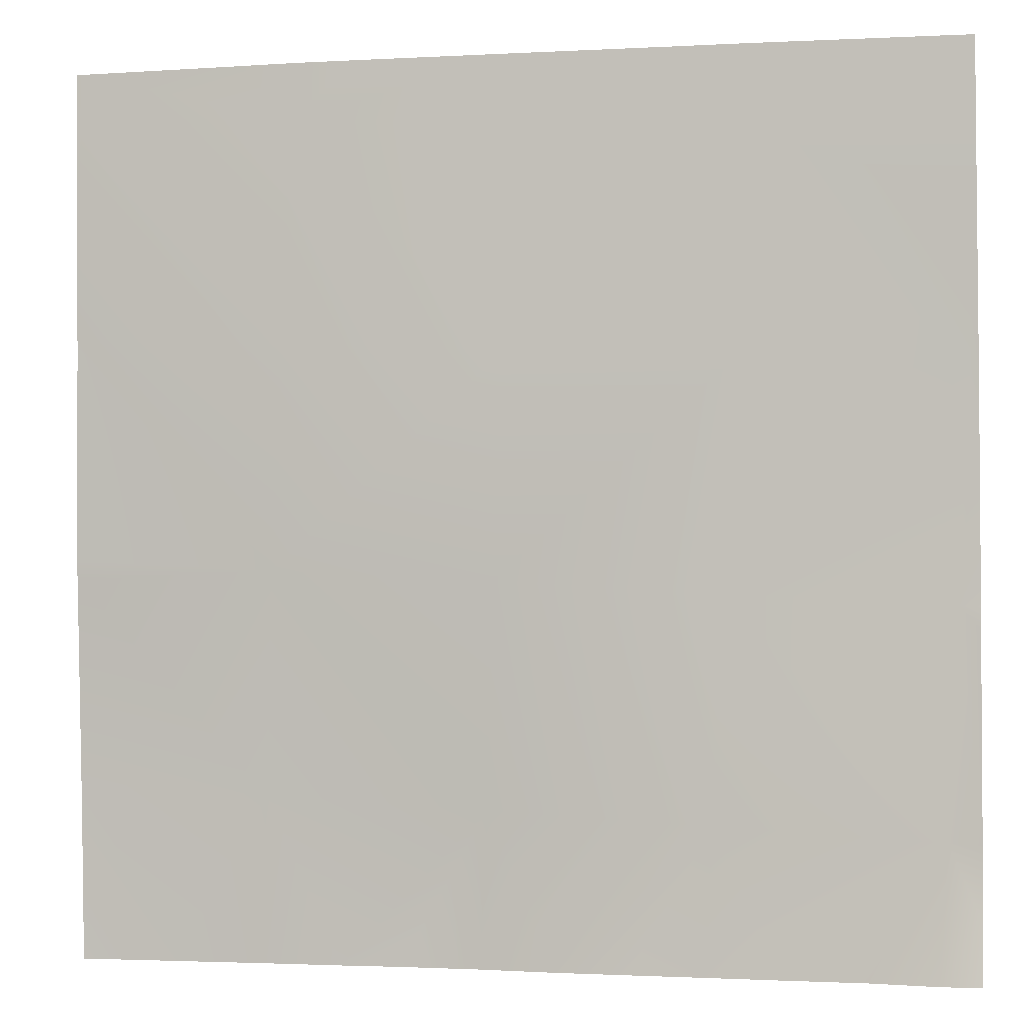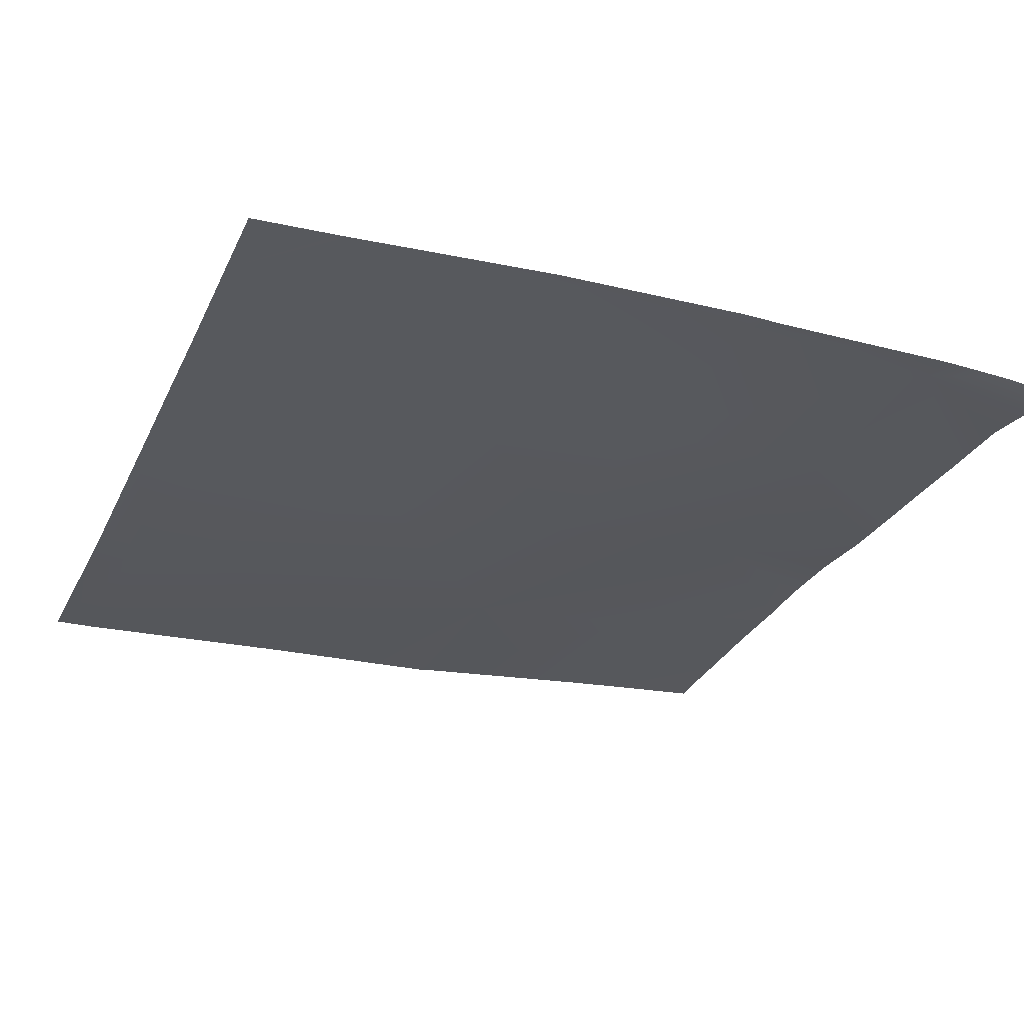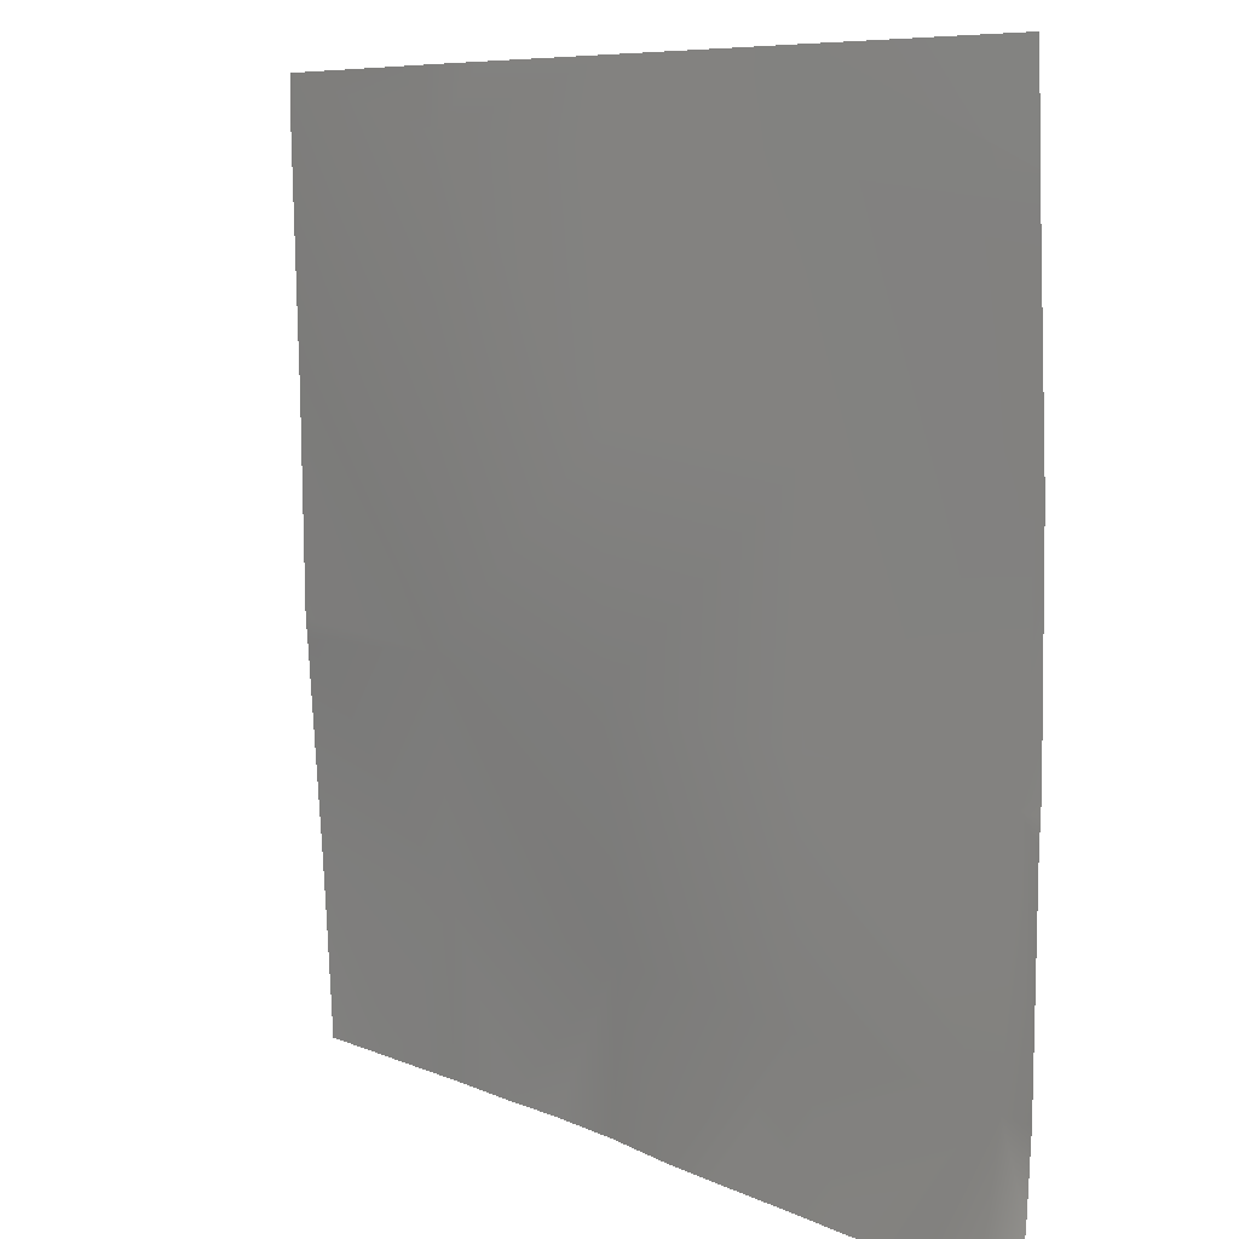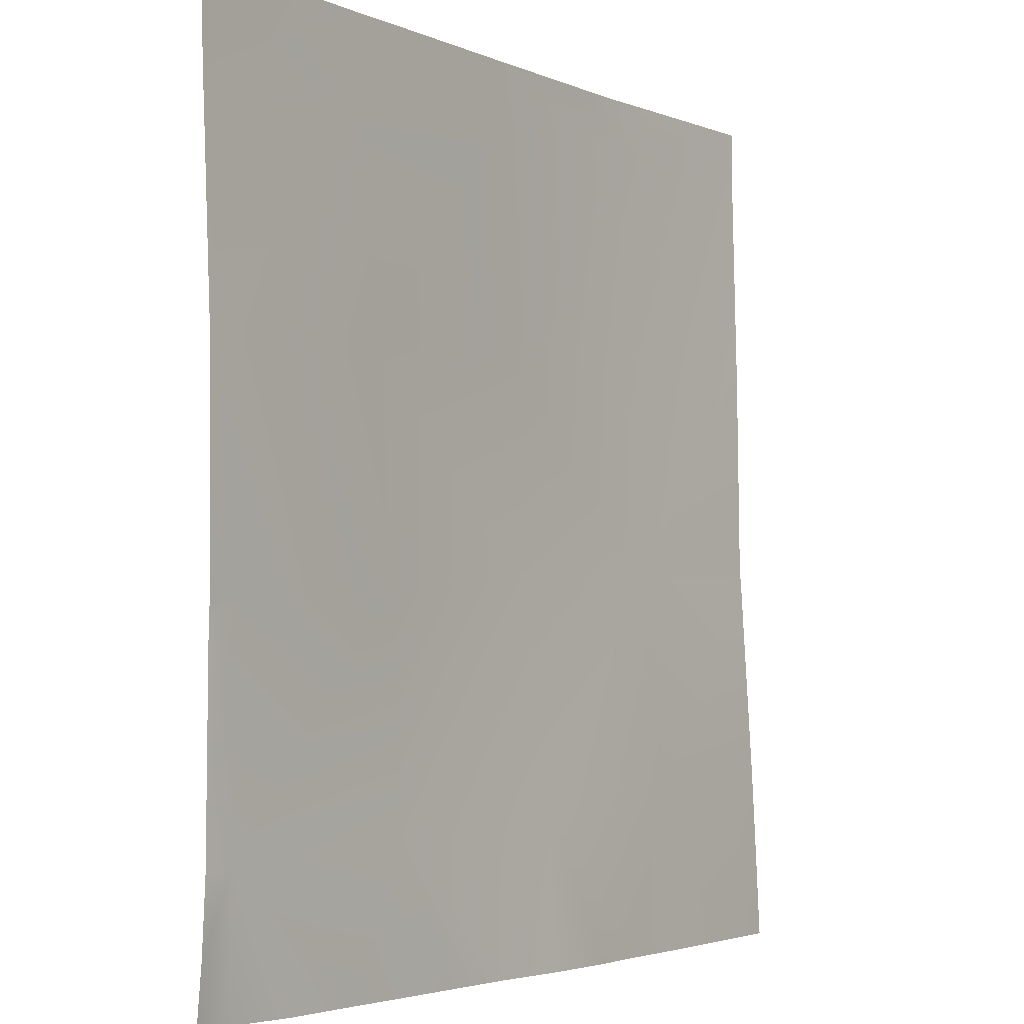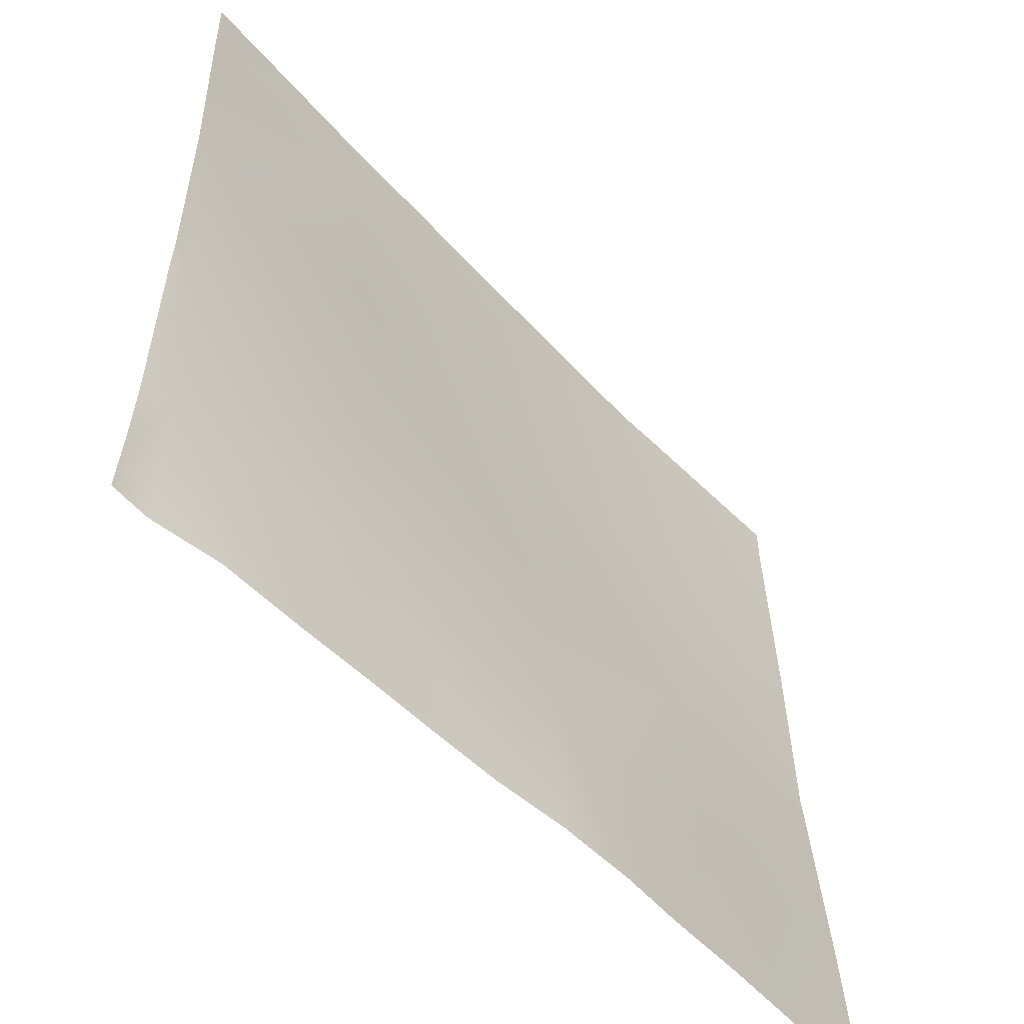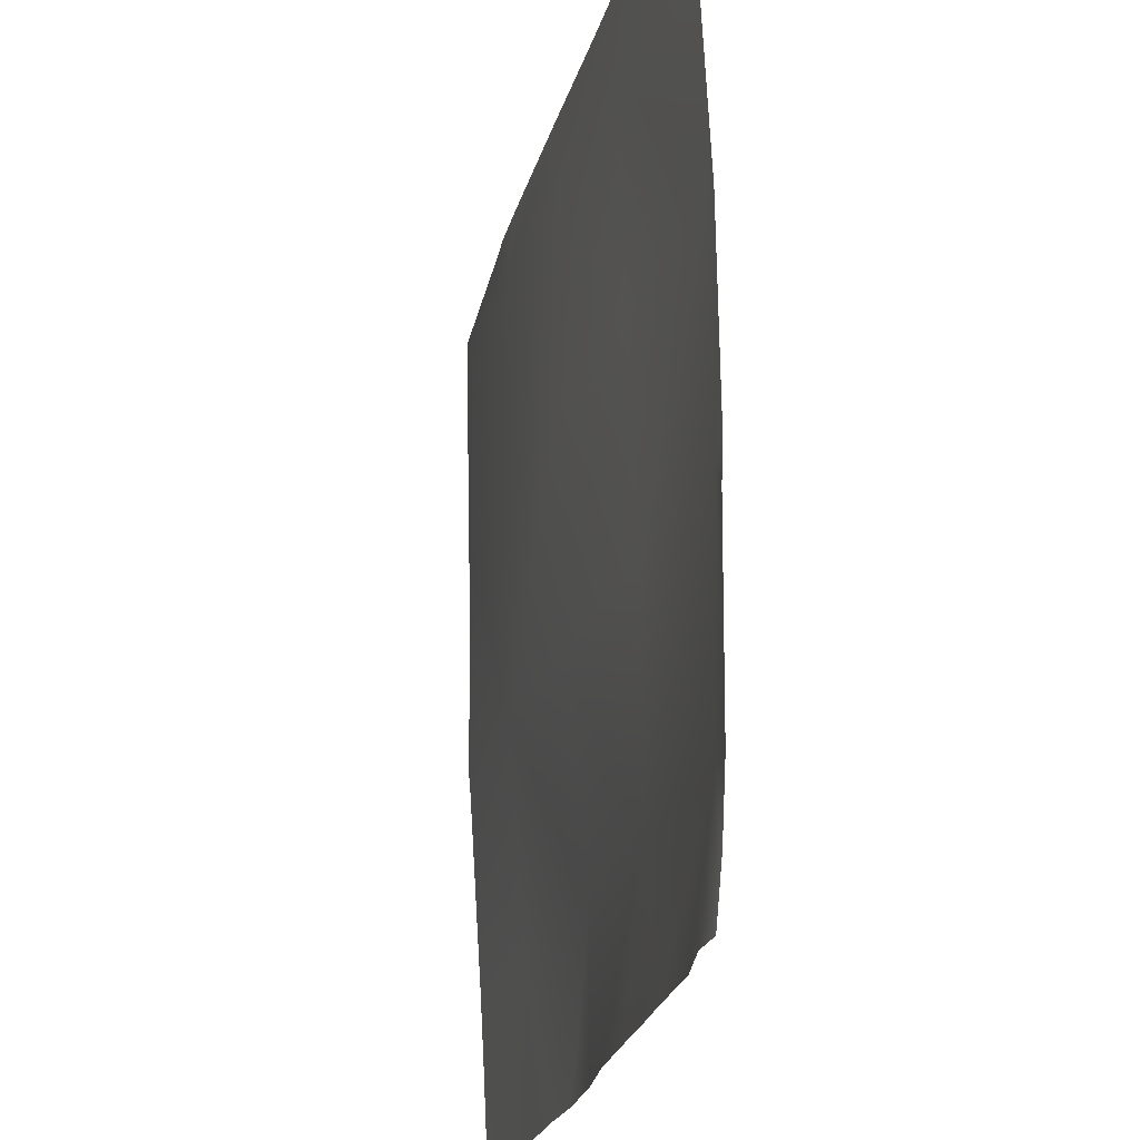
<metadata>
{"format":"obj","ext":"obj","renderer":"f3d","projection":"perspective","resolution":1024,"background":"white","views":[{"elev":-2.5,"azim":15.0,"up":"+Z"},{"elev":-26.2,"azim":67.9,"up":"+Y"},{"elev":7.9,"azim":53.4,"up":"+Z"},{"elev":-3.1,"azim":128.2,"up":"+Z"},{"elev":-55.6,"azim":135.3,"up":"+Z"},{"elev":-22.6,"azim":80.3,"up":"+Z"}]}
</metadata>
<code>
v 16 -0.1878 79.19
v 16 -0.1864 79.29
v 16.1 -0.1864 79.18
v 16 0.3796 64
v 16 0.2833 65.99
v 16.87 0.4533 64
v 16 -0.1448 77.34
v 16 -0.08939 75.07
v 19.67 0.1406 70.99
v 16 -0.04217 71.19
v 19.88 -0.02063 74.98
v 16 -0.09433 75.19
v 16 -0.1874 80
v 16.14 -0.1876 80
v 16 -0.01233 70.85
v 19.46 0.4791 67
v 16 0.2192 67.19
v 20.09 -0.09983 78.97
v 19.16 -0.1225 80
v 17.75 0.5172 64
v 16 0.2579 66.47
v 19.3 0.639 64
v 20.77 0.7145 64
v 23.45 0.8381 66.79
v 21.86 0.8107 64
v 23.3 0.8488 64
v 24.66 0.7906 64
v 23.66 0.3991 70.78
v 27.44 0.9032 66.58
v 25.97 0.8137 64
v 27.3 0.8521 64
v 28.56 0.8689 64
v 27.65 0.8289 70.57
v 31.43 1.026 66.37
v 27.86 0.6262 74.56
v 23.87 0.2491 74.77
v 32 1.02 66.34
v 31.64 1.058 70.36
v 32 1.051 69.95
v 32 0.9526 65.05
v 31.3 0.7884 64
v 32 0.8522 64
v 30.08 0.9178 64
v 32 1.069 70.34
v 32 1.078 70.68
v 31.85 1.027 74.35
v 24.08 0.1855 78.76
v 28.07 0.4903 78.55
v 24.14 0.1607 80
v 21.23 -0.04385 80
v 20.14 -0.1107 80
v 26.76 0.3574 80
v 28.14 0.4496 80
v 32 0.8505 78.34
v 32 0.8498 78.36
v 30.56 0.6667 80
v 32 0.8485 78.4
v 32 1.037 74.34
v 32 0.9027 77.24
v 32 0.7945 80
f 1 2 3
f 4 5 6
f 1 3 7
f 8 9 10
f 11 7 3
f 11 12 7
f 13 3 2
f 13 14 3
f 15 16 17
f 14 18 3
f 14 19 18
f 20 17 16
f 20 21 17
f 21 6 5
f 21 20 6
f 20 16 22
f 22 16 23
f 9 24 16
f 15 9 16
f 15 10 9
f 23 24 25
f 23 16 24
f 25 24 26
f 26 24 27
f 28 29 24
f 28 24 9
f 30 29 31
f 31 29 32
f 33 34 29
f 28 33 29
f 27 29 30
f 27 24 29
f 33 28 35
f 28 9 36
f 37 38 39
f 37 34 38
f 40 41 34
f 40 42 41
f 33 38 34
f 43 34 41
f 32 34 43
f 32 29 34
f 44 39 38
f 40 34 37
f 44 38 45
f 38 33 46
f 9 12 11
f 9 8 12
f 3 18 11
f 11 18 36
f 35 36 47
f 28 36 35
f 35 47 48
f 47 36 18
f 36 9 11
f 49 18 50
f 49 47 18
f 51 50 18
f 52 53 48
f 52 47 49
f 52 48 47
f 46 35 48
f 19 51 18
f 53 54 48
f 53 55 54
f 55 56 57
f 55 53 56
f 58 46 59
f 58 38 46
f 58 45 38
f 60 57 56
f 48 59 46
f 48 54 59
f 46 33 35

</code>
